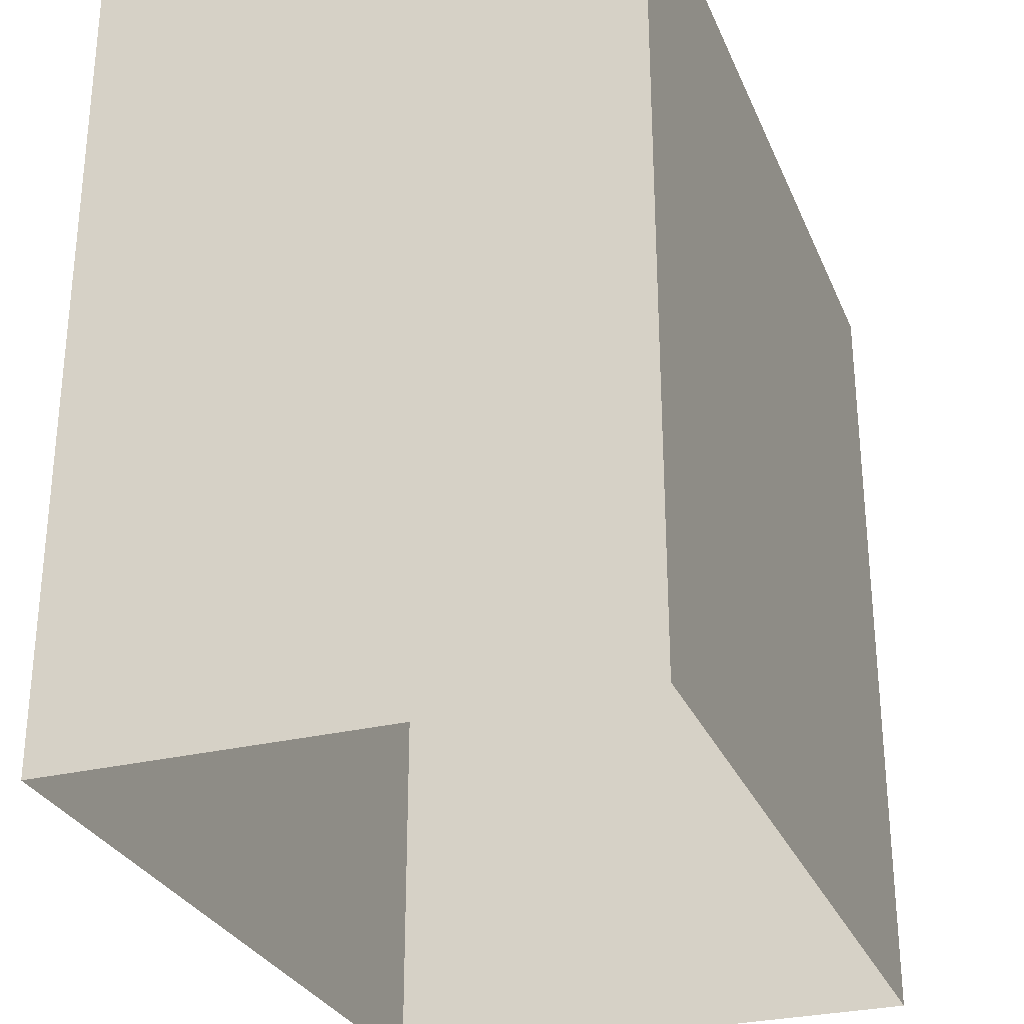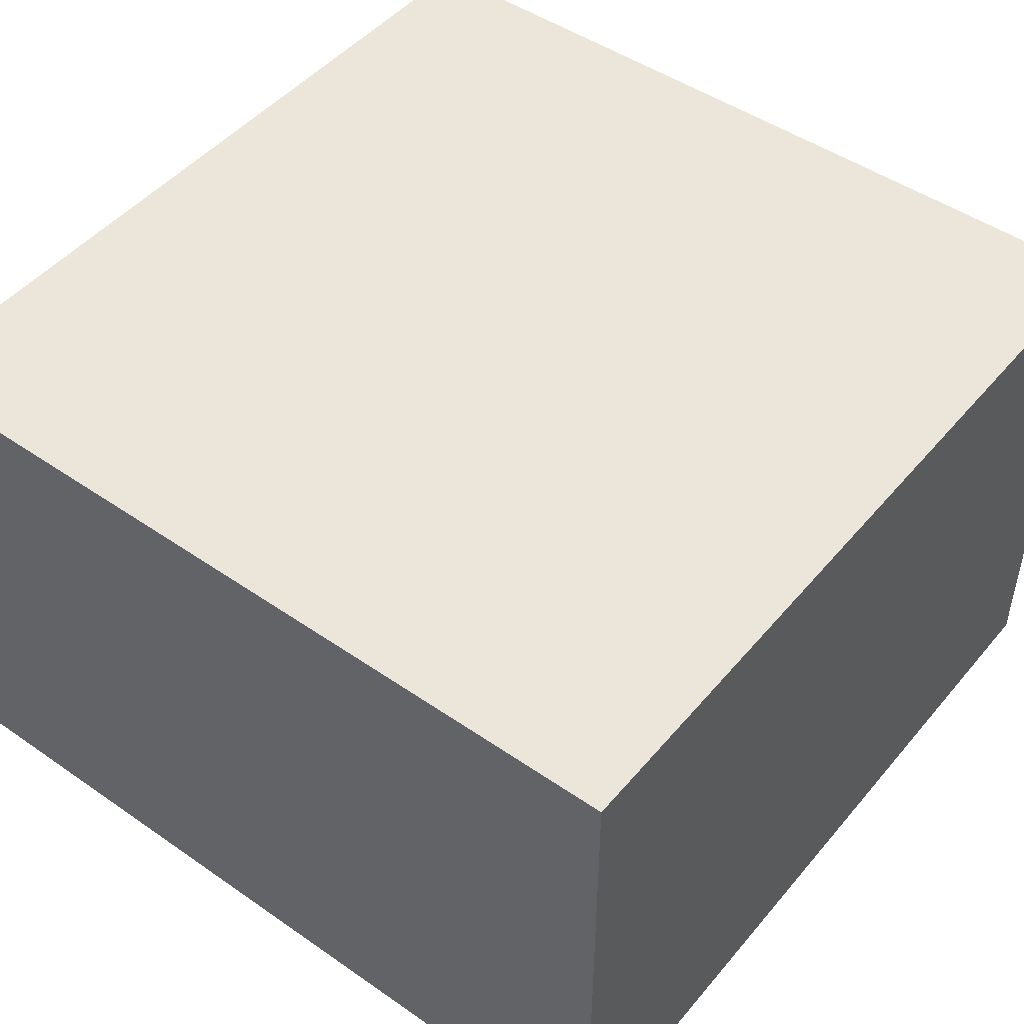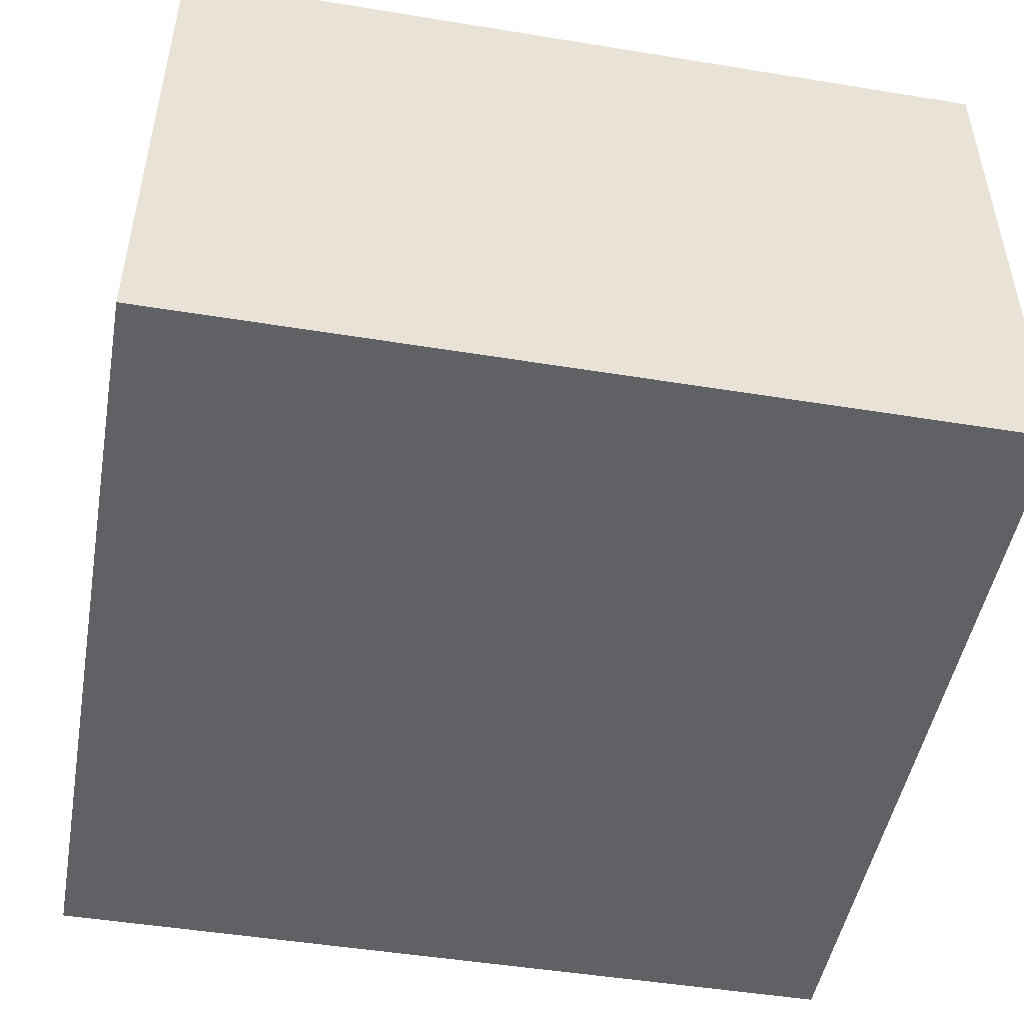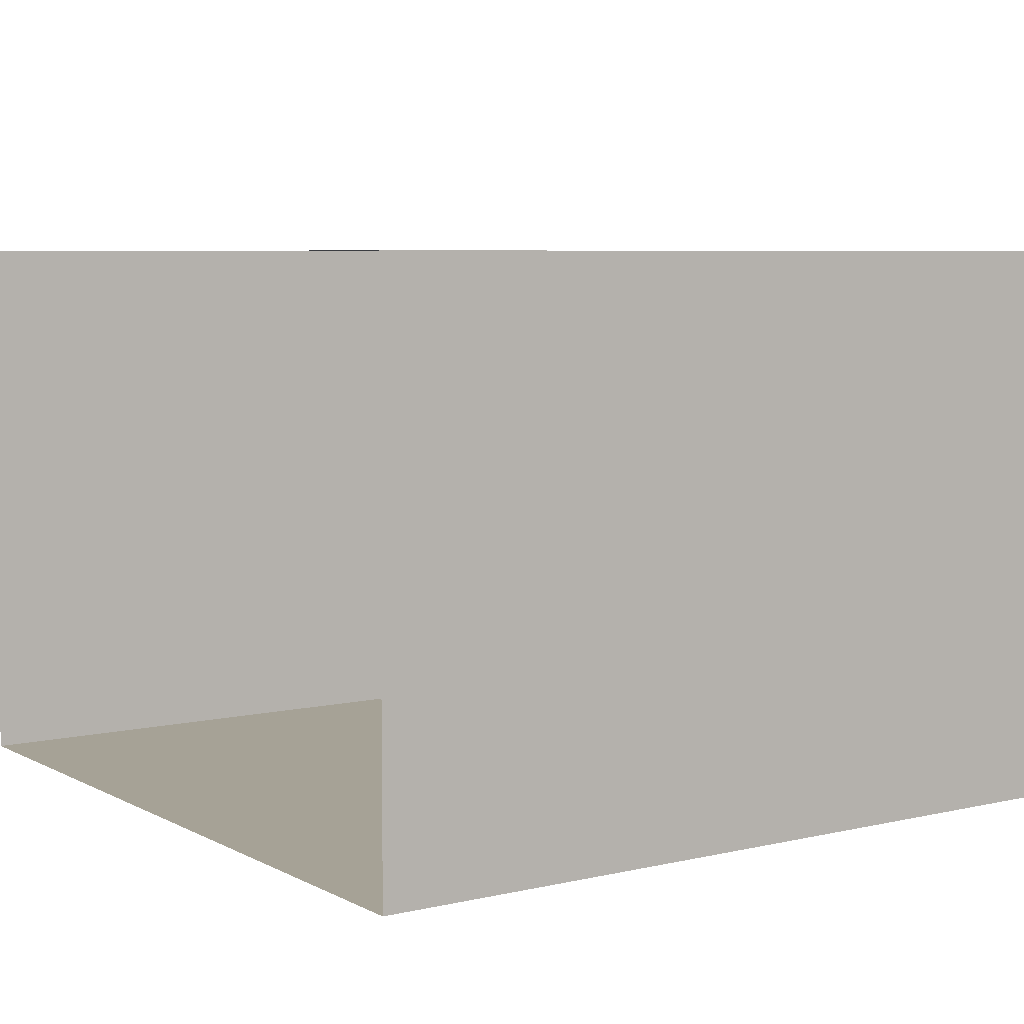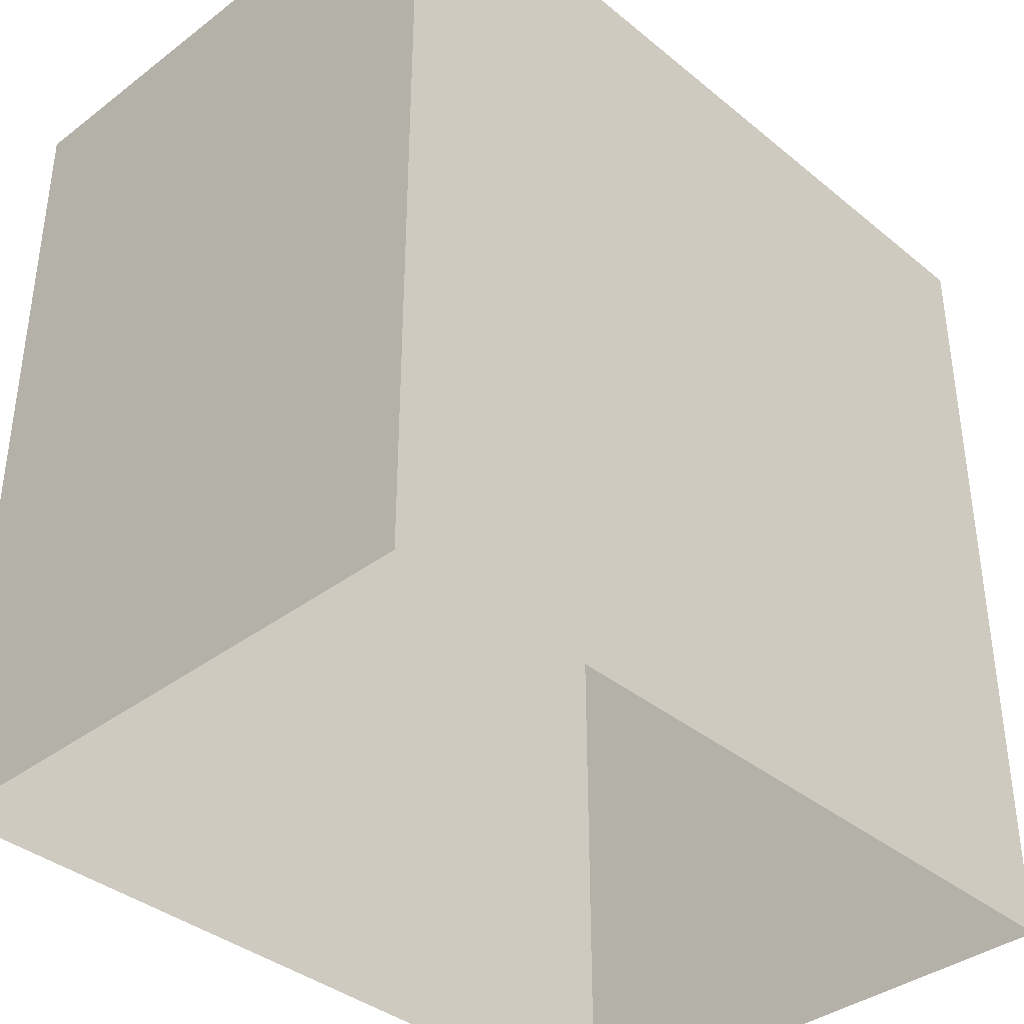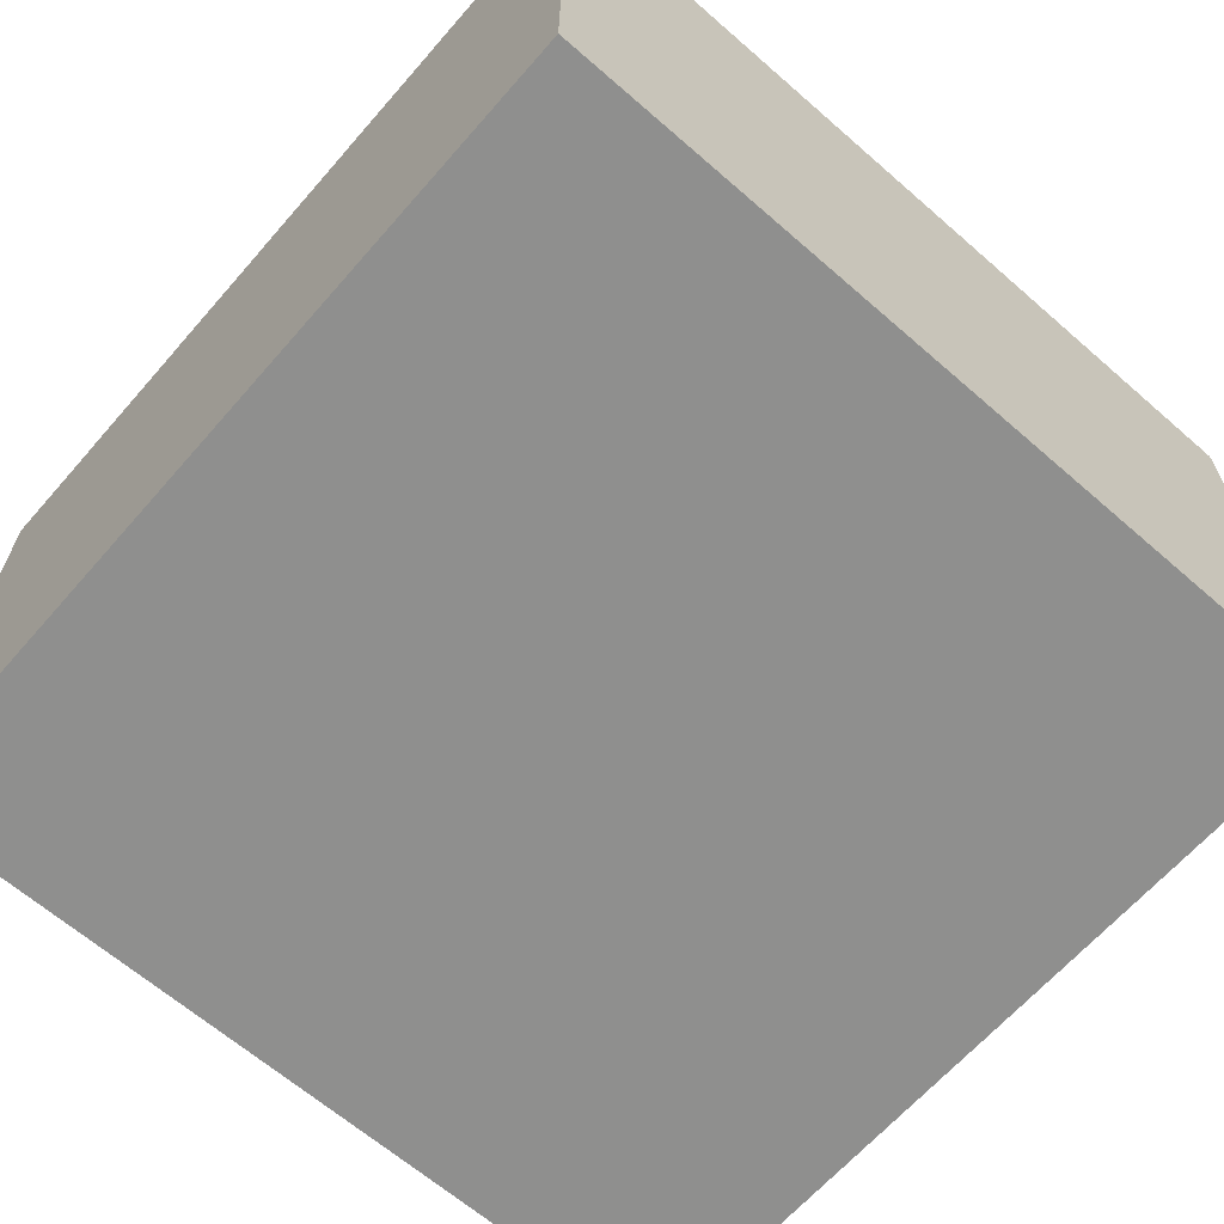
<metadata>
{"format":"obj","ext":"obj","renderer":"f3d","projection":"perspective","resolution":1024,"background":"white","views":[{"elev":-29.0,"azim":109.9,"up":"+Y"},{"elev":47.8,"azim":127.9,"up":"+Z"},{"elev":-48.5,"azim":79.7,"up":"+Z"},{"elev":6.3,"azim":55.6,"up":"+Z"},{"elev":-37.7,"azim":133.9,"up":"+Y"},{"elev":-65.2,"azim":138.8,"up":"+Z"}]}
</metadata>
<code>
g Dungeon_building_19
v 1.251e-05 21.15 -5.013
v 7.491 21.15 -5.013
v 7.491 21.15 2.93e-05
v 1.251e-05 21.15 2.93e-05
v -7.491 21.15 -5.013
v -7.491 21.15 2.93e-05
v 1.007e-05 21.15 5.013
v 7.491 21.15 5.013
v -7.491 21.15 5.013
v 1.007e-05 21.15 5.013
v 7.491 21.15 5.013
v 7.491 20.71 5.013
v 1.007e-05 20.71 5.013
v 7.491 21.15 2.93e-05
v 7.491 21.15 -5.013
v 7.491 20.71 -5.013
v 7.491 20.71 2.93e-05
v 1.251e-05 21.15 -5.013
v -7.491 21.15 -5.013
v -7.491 20.71 -5.013
v 1.251e-05 20.71 -5.013
v -7.491 21.15 2.93e-05
v -7.491 21.15 5.013
v -7.491 20.71 5.013
v -7.491 20.71 2.93e-05
v -7.491 6.15 5.013
v -7.491 13.9 5.013
v 1.007e-05 13.9 5.013
v 7.629e-06 6.15 5.013
v 7.491 6.15 5.013
v 7.491 13.9 5.013
v 7.491 13.9 9.766e-06
v 7.491 6.15 -1.953e-05
v 7.491 6.15 -5.013
v 7.491 13.9 -5.013
v 1.251e-05 13.9 -5.013
v 1.007e-05 6.15 -5.013
v -7.491 6.15 -5.013
v -7.491 13.9 -5.013
v -7.491 13.9 4.883e-06
v -7.491 6.15 -1.953e-05
v -7.491 13.9 5.013
v -7.491 20.71 5.013
v 1.007e-05 20.71 5.013
v 1.007e-05 13.9 5.013
v 7.491 13.9 5.013
v 7.491 20.71 5.013
v 7.491 20.71 2.93e-05
v 7.491 13.9 9.766e-06
v 7.491 13.9 -5.013
v 7.491 20.71 -5.013
v 1.251e-05 20.71 -5.013
v 1.251e-05 13.9 -5.013
v -7.491 13.9 -5.013
v -7.491 20.71 -5.013
v -7.491 20.71 2.93e-05
v -7.491 13.9 4.883e-06
v -7.491 21.15 5.013
v 1.007e-05 21.15 5.013
v 1.007e-05 20.71 5.013
v -7.491 20.71 5.013
v 7.491 21.15 -5.013
v 1.251e-05 21.15 -5.013
v 1.251e-05 20.71 -5.013
v 7.491 20.71 -5.013
v 7.491 6.15 5.013
v 7.629e-06 6.15 5.013
v 1.007e-05 13.9 5.013
v 7.491 13.9 5.013
v -7.491 6.15 -5.013
v 1.007e-05 6.15 -5.013
v 1.251e-05 13.9 -5.013
v -7.491 13.9 -5.013
v 7.491 13.9 5.013
v 1.007e-05 13.9 5.013
v 1.007e-05 20.71 5.013
v 7.491 20.71 5.013
v -7.491 13.9 -5.013
v 1.251e-05 13.9 -5.013
v 1.251e-05 20.71 -5.013
v -7.491 20.71 -5.013
v 7.491 21.15 5.013
v 7.491 21.15 2.93e-05
v 7.491 20.71 2.93e-05
v 7.491 20.71 5.013
v -7.491 21.15 -5.013
v -7.491 21.15 2.93e-05
v -7.491 20.71 2.93e-05
v -7.491 20.71 -5.013
v 7.491 6.15 -5.013
v 7.491 6.15 -1.953e-05
v 7.491 13.9 9.766e-06
v 7.491 13.9 -5.013
v -7.491 6.15 5.013
v -7.491 6.15 -1.953e-05
v -7.491 13.9 4.883e-06
v -7.491 13.9 5.013
v 7.491 13.9 -5.013
v 7.491 13.9 9.766e-06
v 7.491 20.71 2.93e-05
v 7.491 20.71 -5.013
v -7.491 13.9 5.013
v -7.491 13.9 4.883e-06
v -7.491 20.71 2.93e-05
v -7.491 20.71 5.013
g Dungeon_building_19_0
f 3 2 1
f 4 3 1
f 4 1 5
f 6 4 5
f 3 4 7
f 8 3 7
f 4 6 9
f 7 4 9
g Dungeon_building_19_1
f 12 11 10
f 13 12 10
f 16 15 14
f 17 16 14
f 20 19 18
f 21 20 18
f 24 23 22
f 25 24 22
f 28 27 26
f 29 28 26
f 32 31 30
f 33 32 30
f 36 35 34
f 37 36 34
f 40 39 38
f 41 40 38
f 44 43 42
f 45 44 42
f 48 47 46
f 49 48 46
f 52 51 50
f 53 52 50
f 56 55 54
f 57 56 54
f 60 59 58
f 61 60 58
f 64 63 62
f 65 64 62
f 68 67 66
f 69 68 66
f 72 71 70
f 73 72 70
f 76 75 74
f 77 76 74
f 80 79 78
f 81 80 78
f 84 83 82
f 85 84 82
f 88 87 86
f 89 88 86
f 92 91 90
f 93 92 90
f 96 95 94
f 97 96 94
f 100 99 98
f 101 100 98
f 104 103 102
f 105 104 102

</code>
